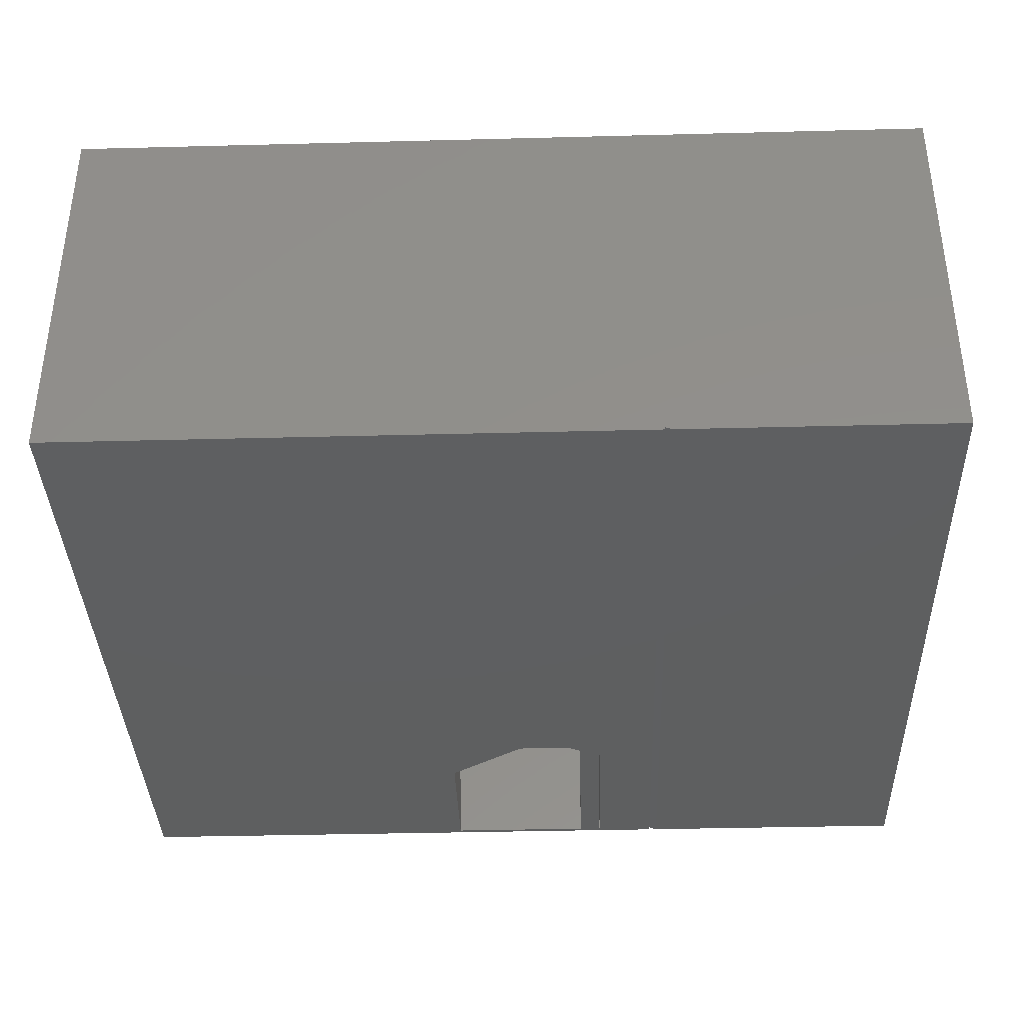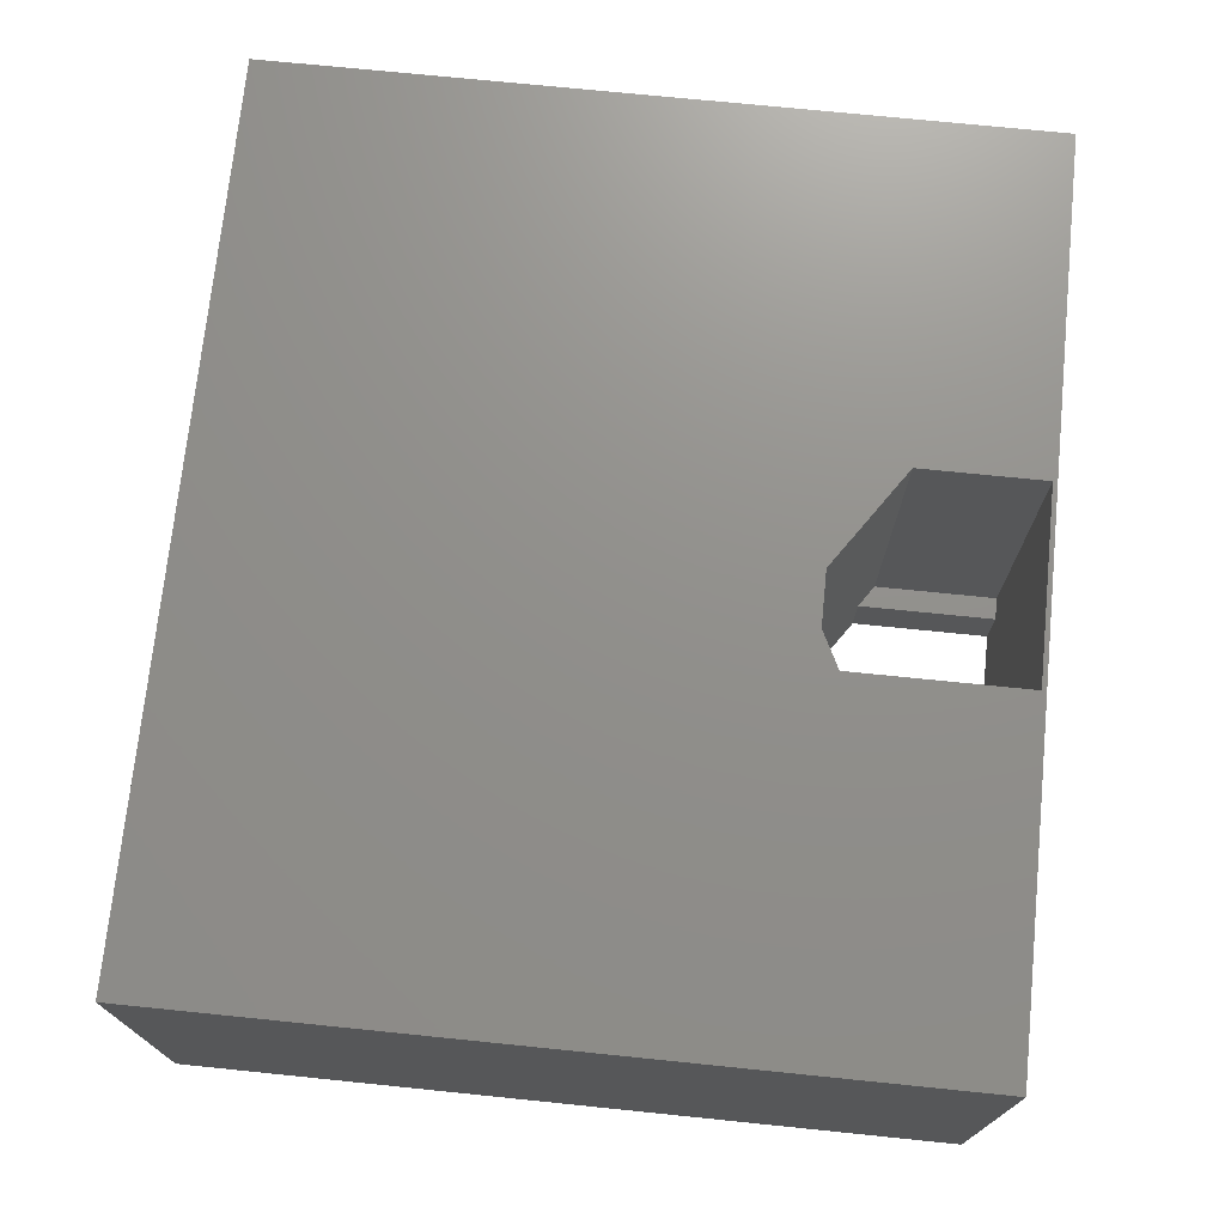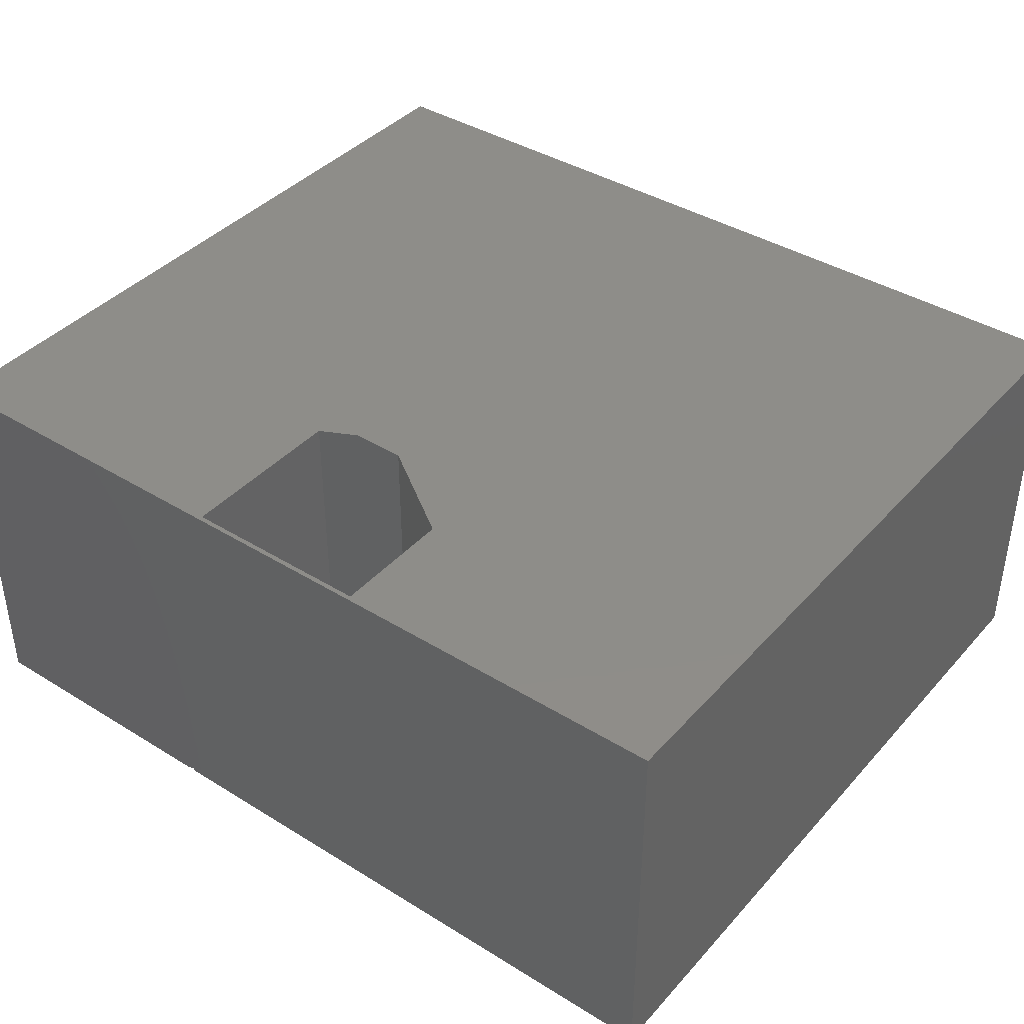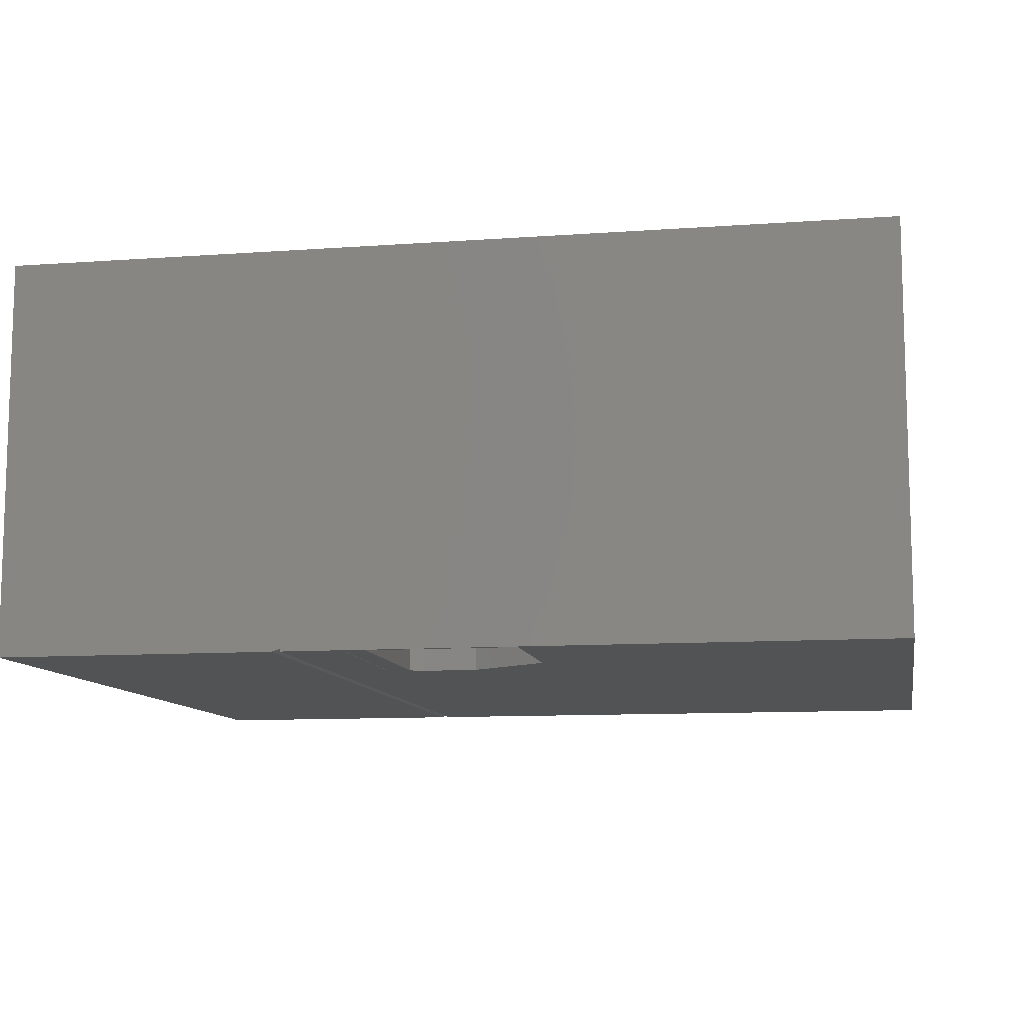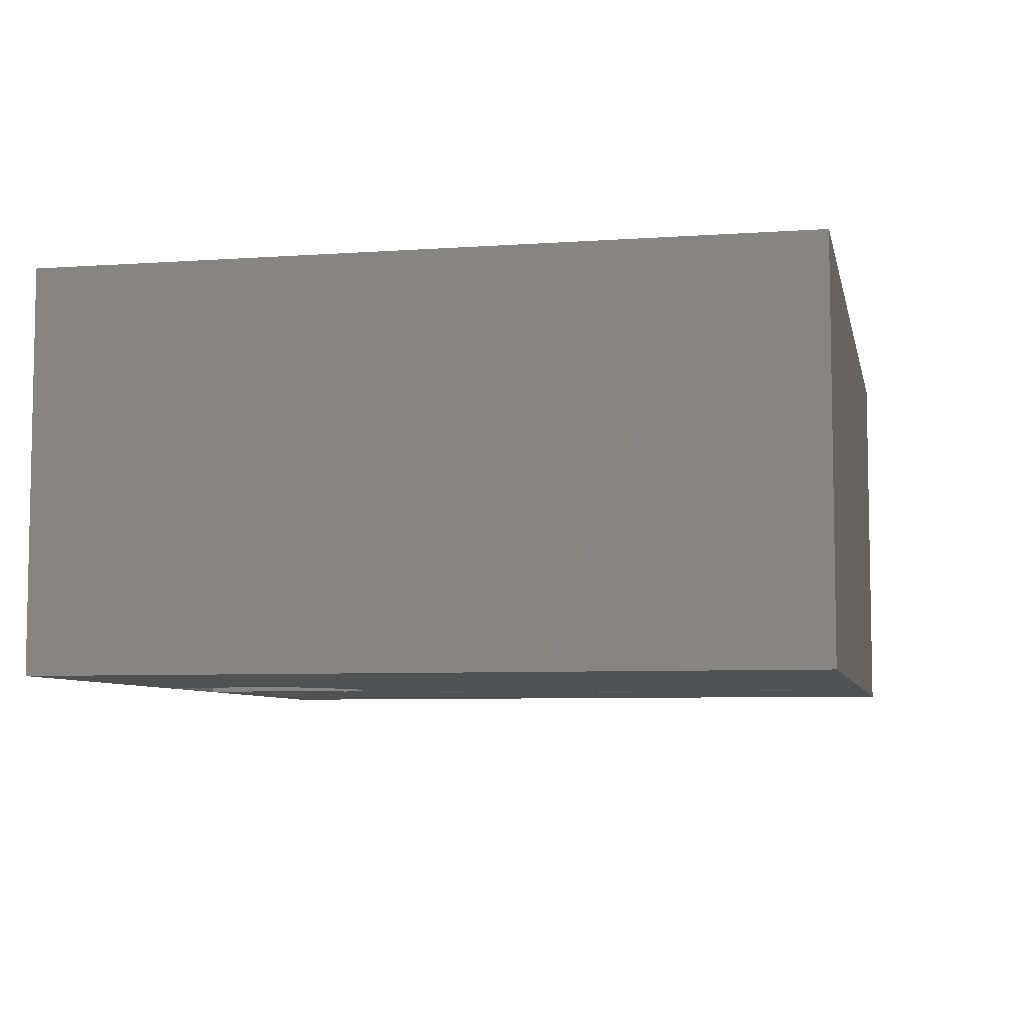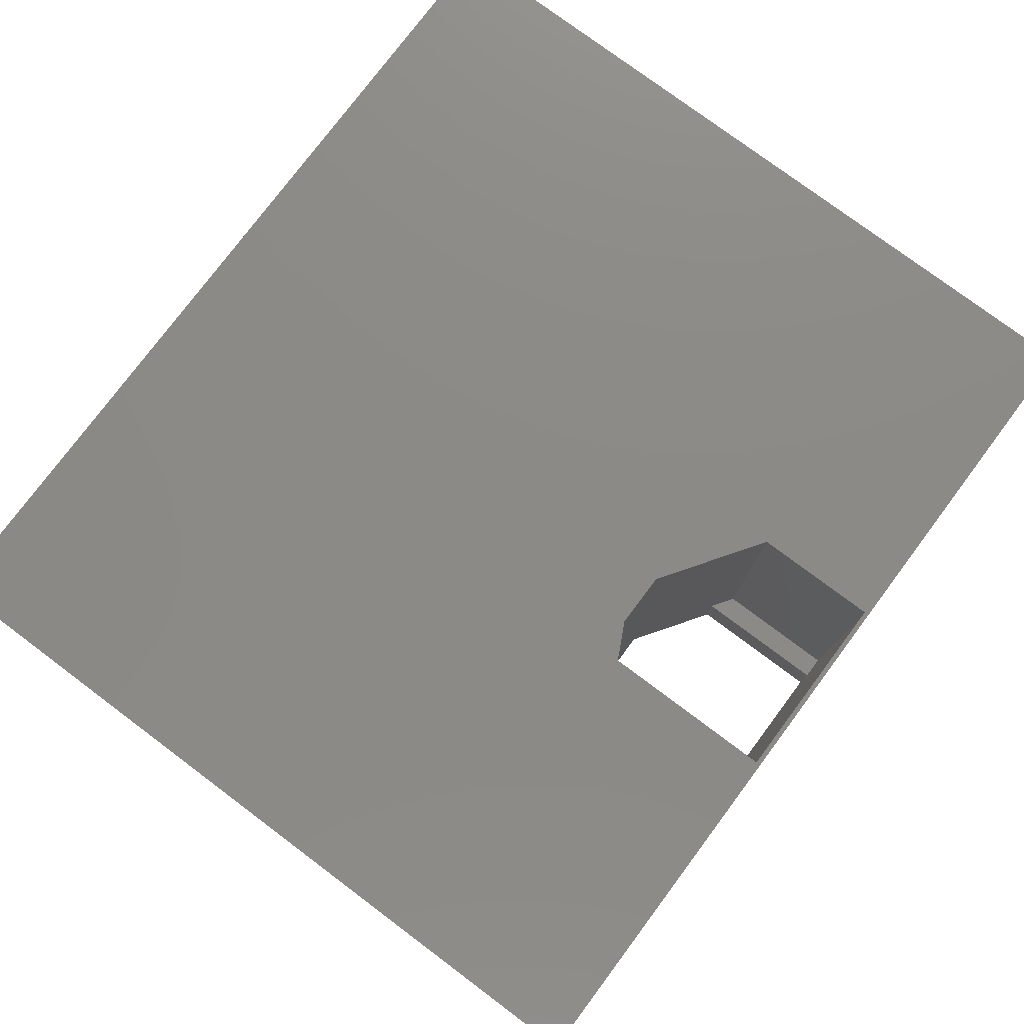
<metadata>
{"format":"stl","ext":"stl","renderer":"f3d","projection":"perspective","resolution":1024,"background":"white","views":[{"elev":-37.2,"azim":1.9,"up":"+Z"},{"elev":72.6,"azim":95.8,"up":"+Z"},{"elev":40.0,"azim":-142.7,"up":"+Z"},{"elev":-10.3,"azim":-169.6,"up":"+Z"},{"elev":-6.6,"azim":-78.3,"up":"+Z"},{"elev":77.6,"azim":126.8,"up":"+Z"}]}
</metadata>
<code>
# stl→obj: 38 verts, 80 faces
v 0.2672 -0.6562 0
v -0.75 -0.6562 0
v -0.1261 0.4116 0
v 0.007812 0.3203 0
v 0.1016 0.3203 0
v 0.125 0.332 0
v 0.163 0.351 0
v 0.1641 0.3516 0
v 0.1641 0.6484 0
v 0.2672 0.6562 0
v 0.163 0.6484 0
v 0.125 0.6484 0
v -0.1261 0.6484 0
v -0.75 0.6562 0
v 0.163 0.351 0.1016
v 0.163 0.6484 0.1016
v 0.125 0.6484 0.1016
v 0.125 0.332 0.1016
v -0.1641 0.6484 0.6797
v -0.1641 0.6484 0.1016
v -0.1261 0.6484 0.1016
v 0.1641 0.6484 0.6797
v 0.1016 0.3203 0.6797
v 0.1641 0.3516 0.6797
v -0.1261 0.4116 0.1016
v -0.1641 0.4375 0.1016
v -0.1641 0.4375 0.6797
v 0.007812 0.3203 0.6797
v 0.7552 -0.6562 0.6797
v 0.7552 0.6562 0.6797
v -0.75 0.6562 0.6797
v -0.75 -0.6562 0.6797
v 0.2812 -0.6562 0
v 0.7552 -0.6562 0
v 0.2672 -0.6562 0.004687
v 0.2672 0.6562 0.004687
v 0.7552 0.6562 0
v 0.2812 0.6562 0
f 1 2 3
f 1 3 4
f 1 4 5
f 1 5 6
f 1 6 7
f 1 7 8
f 1 8 9
f 1 9 10
f 10 9 11
f 10 11 12
f 10 12 13
f 10 13 14
f 12 11 6
f 6 11 7
f 14 13 2
f 2 13 3
f 15 7 16
f 16 7 11
f 17 12 18
f 18 12 6
f 18 15 17
f 17 15 16
f 19 20 21
f 19 21 17
f 19 17 16
f 19 16 22
f 9 22 11
f 11 22 16
f 12 17 13
f 13 17 21
f 5 18 6
f 5 23 18
f 8 7 15
f 18 23 15
f 15 23 24
f 15 24 8
f 25 3 21
f 21 3 13
f 26 25 20
f 20 25 21
f 20 19 26
f 26 19 27
f 4 3 28
f 28 3 25
f 28 25 27
f 27 25 26
f 4 28 5
f 5 28 23
f 23 29 24
f 30 31 19
f 30 19 22
f 30 22 24
f 30 24 29
f 29 23 32
f 32 23 28
f 32 28 27
f 27 19 32
f 32 19 31
f 8 24 9
f 9 24 22
f 33 34 29
f 35 2 1
f 32 2 29
f 29 2 35
f 29 35 33
f 10 14 31
f 36 37 38
f 30 37 31
f 31 37 36
f 31 36 10
f 33 38 34
f 34 38 37
f 29 34 30
f 30 34 37
f 31 14 32
f 32 14 2
f 35 1 36
f 36 1 10
f 36 38 35
f 35 38 33

</code>
